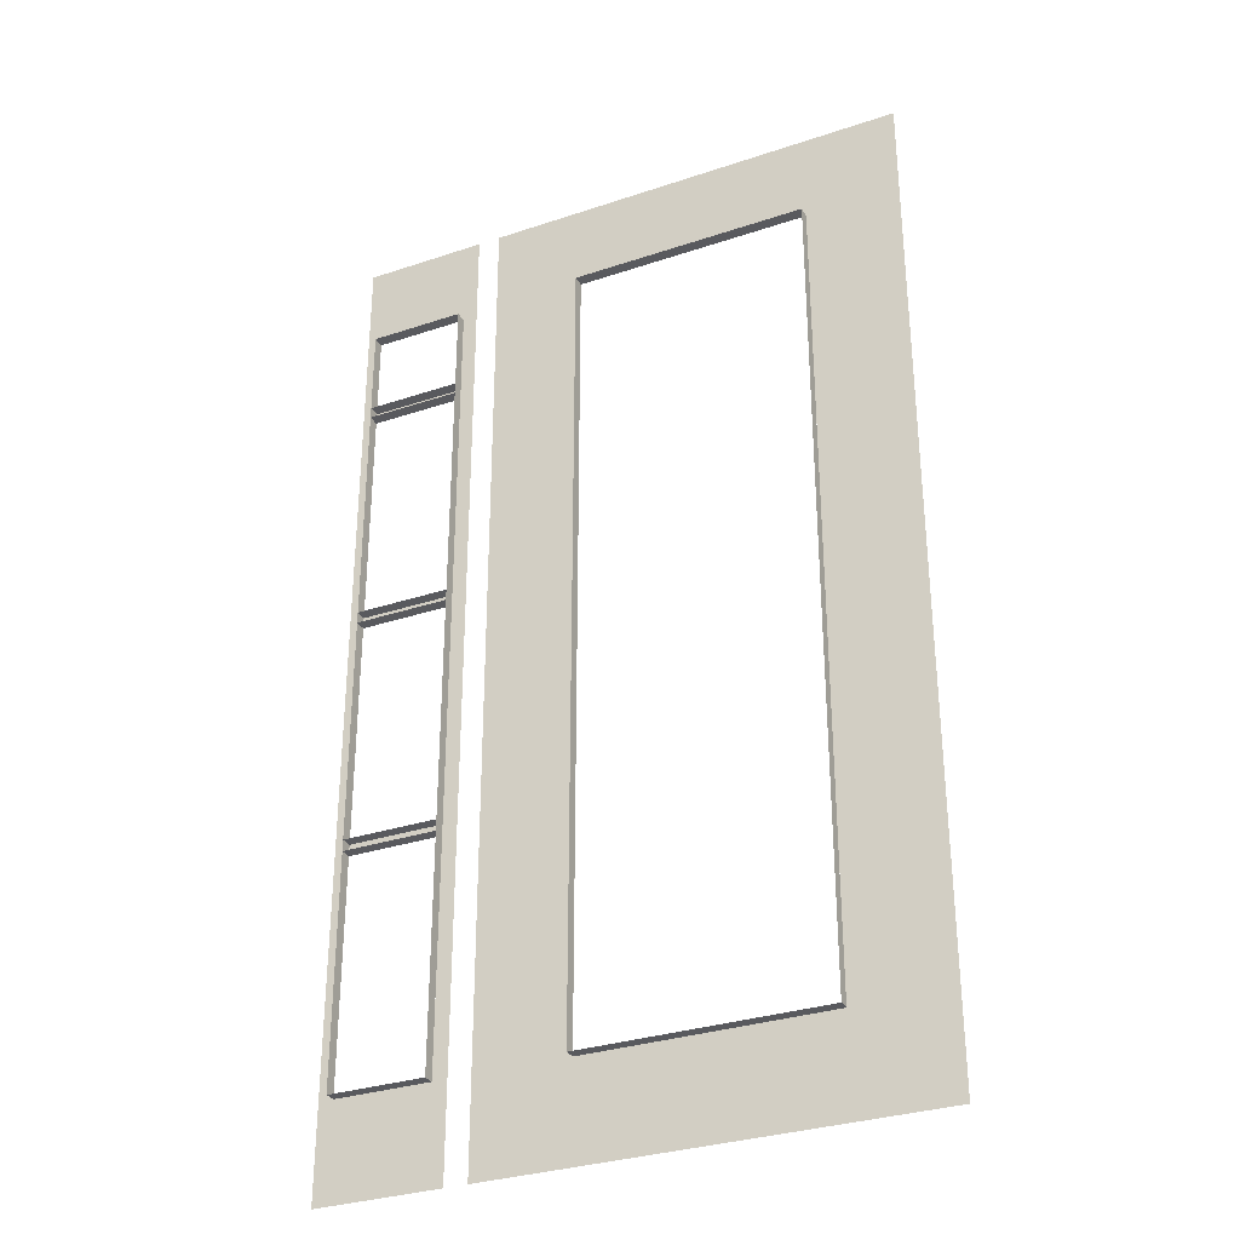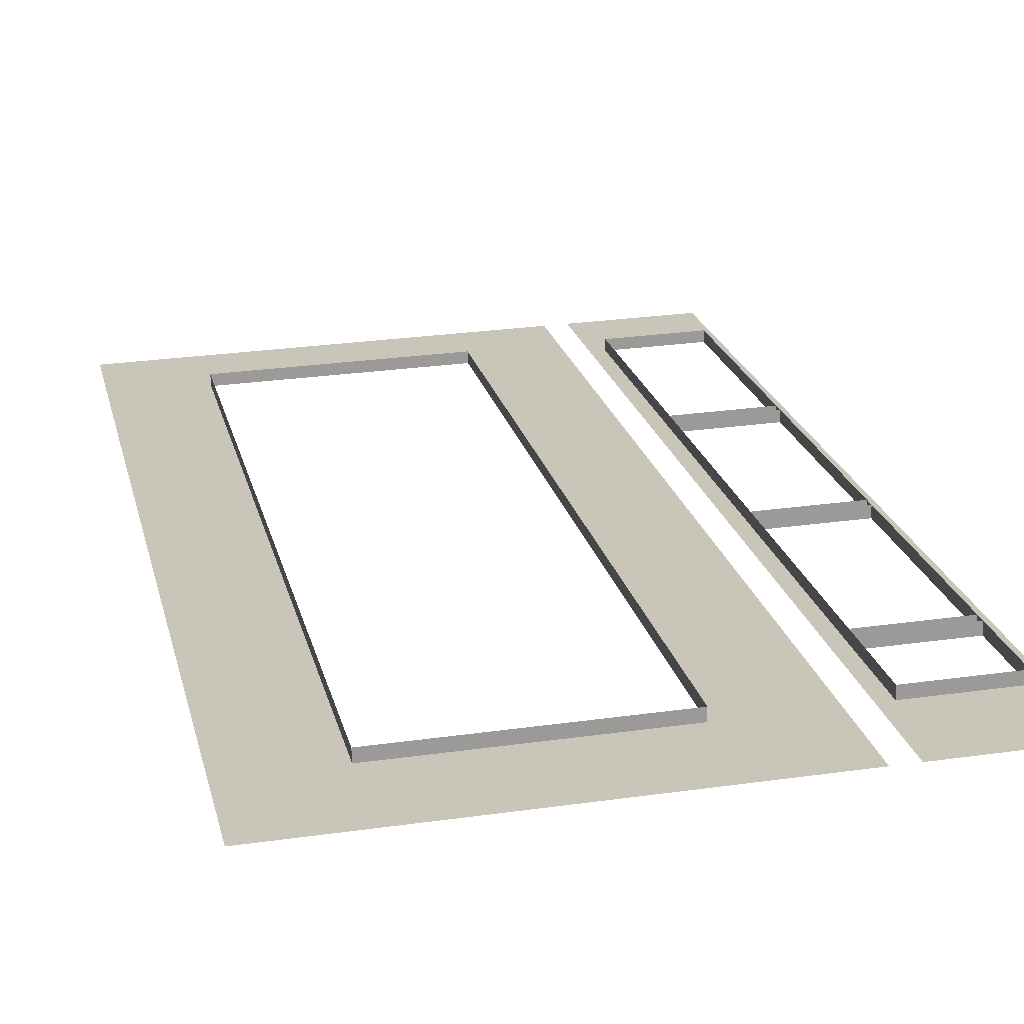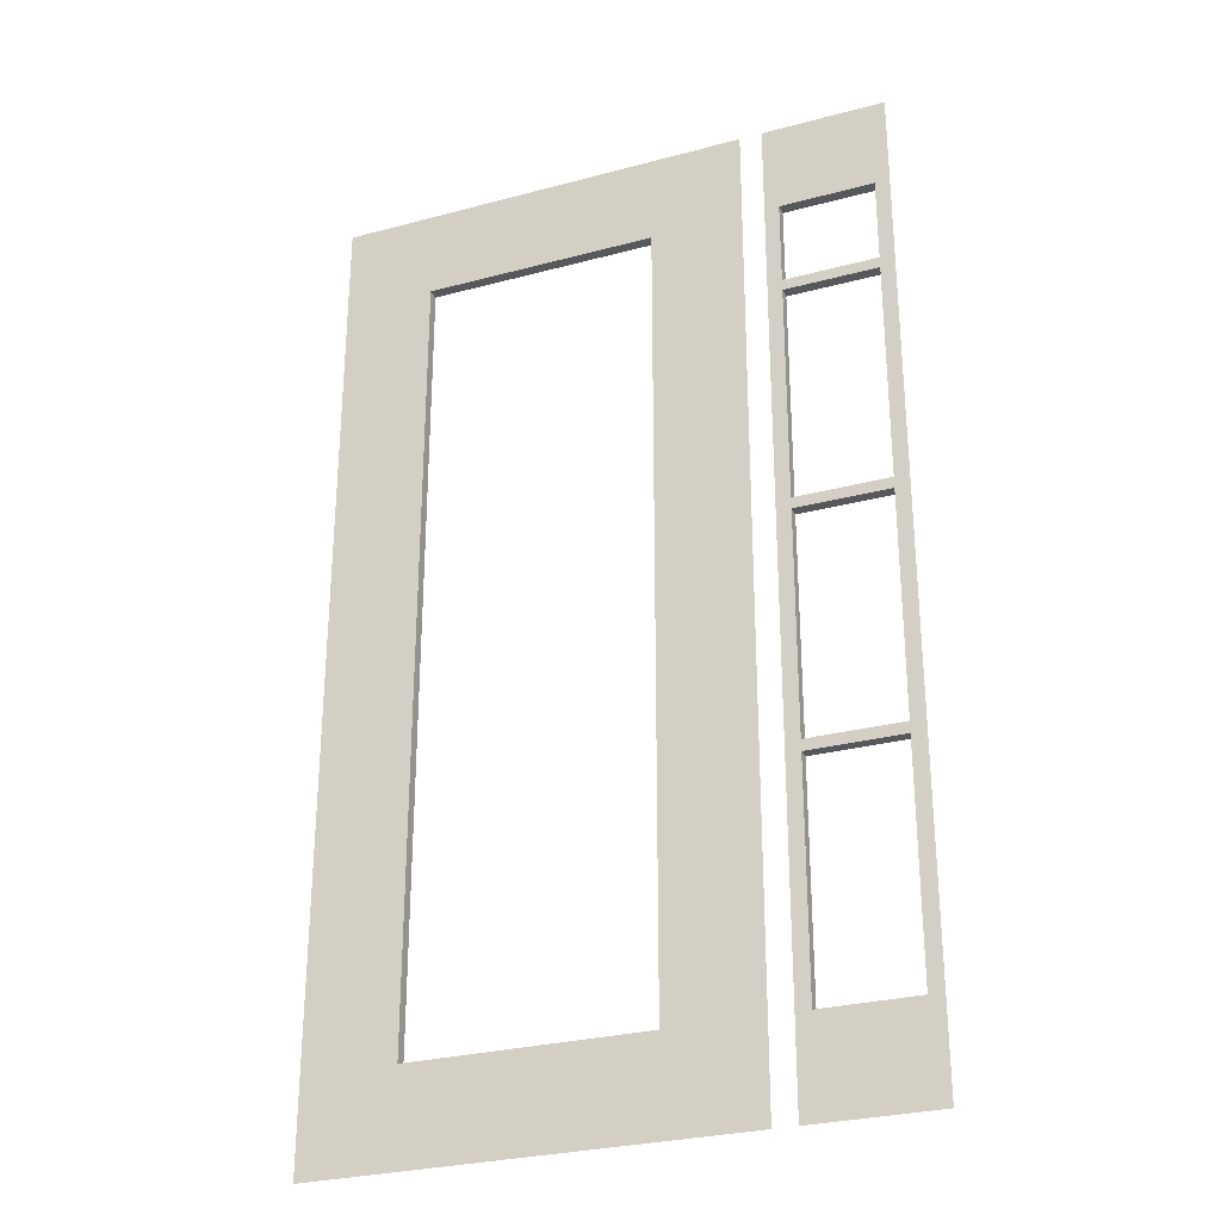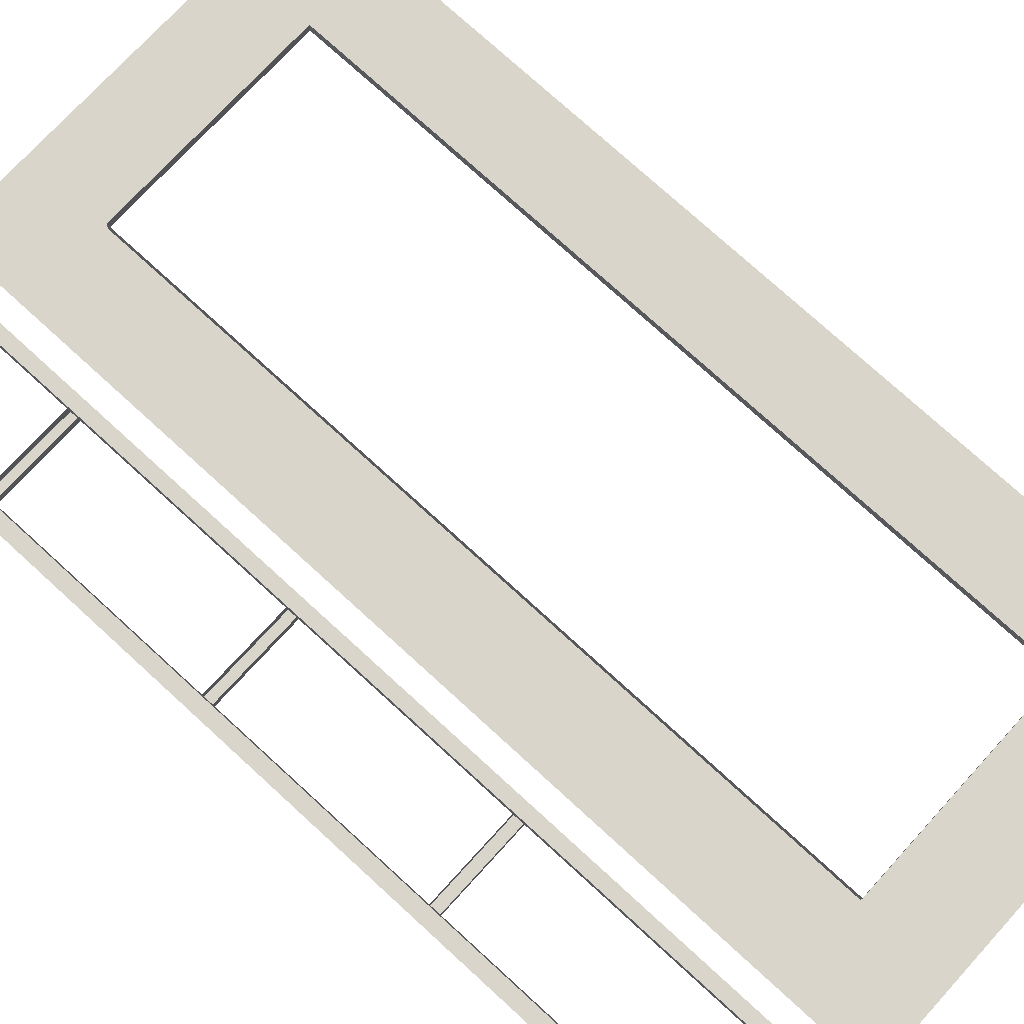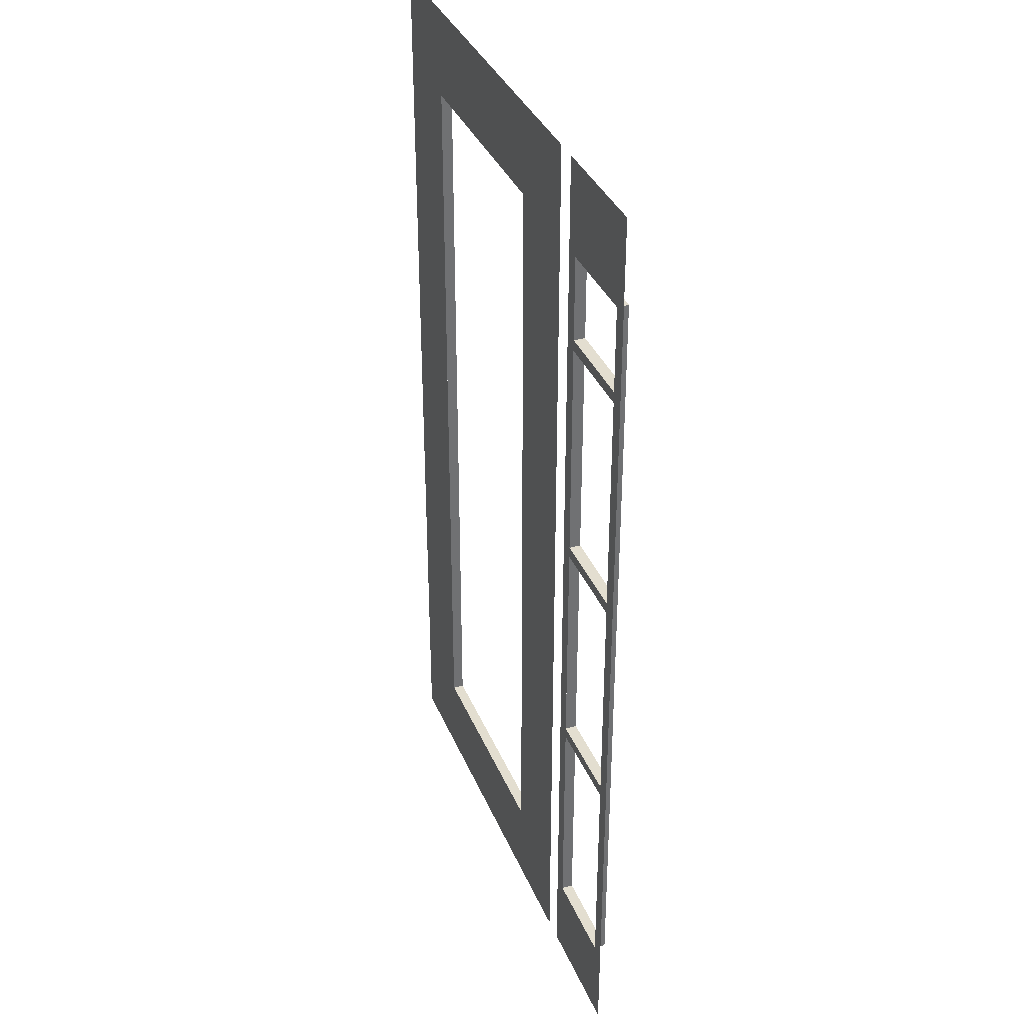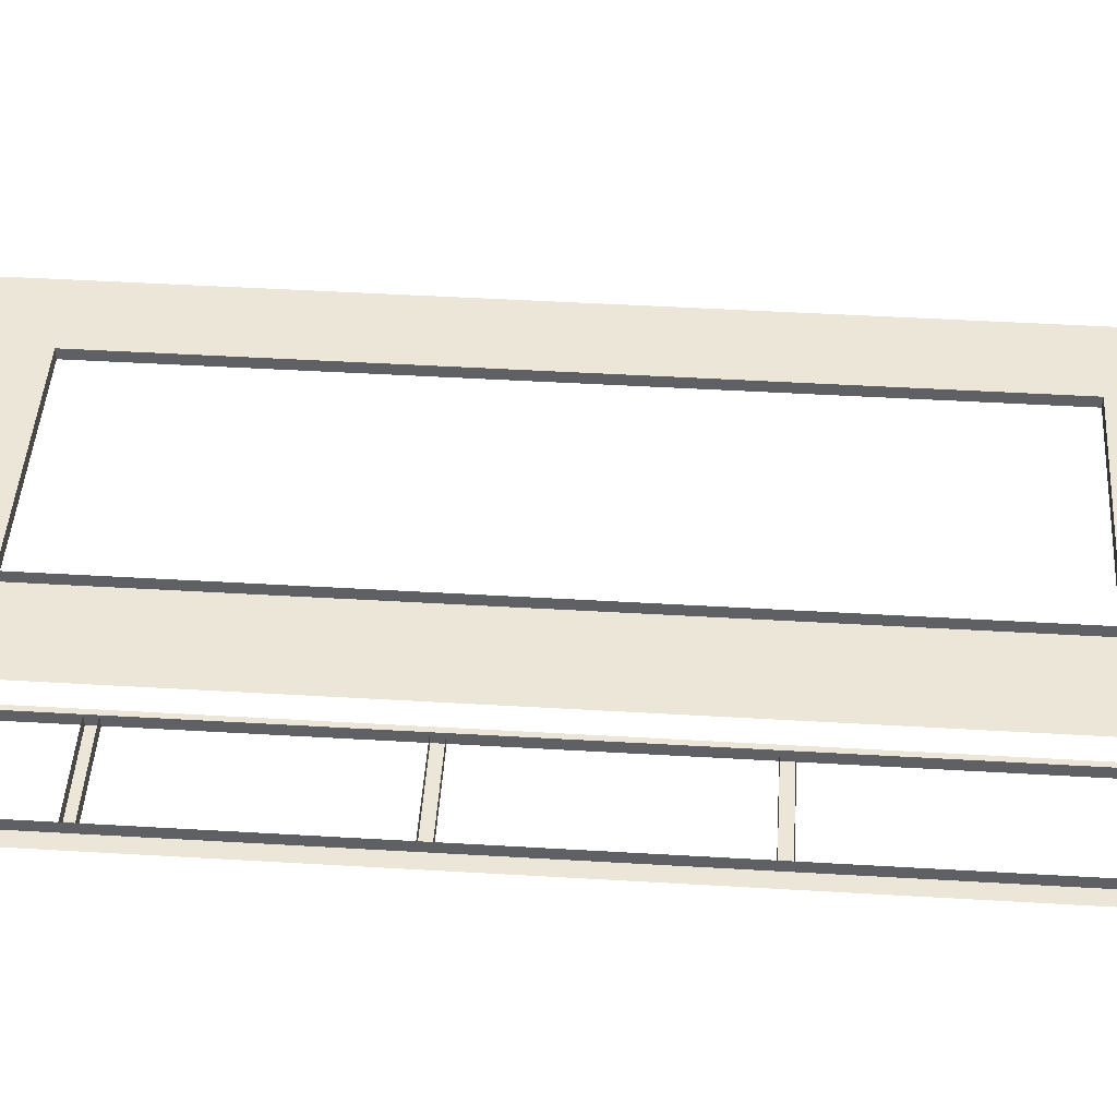
<metadata>
{"format":"obj","ext":"obj","renderer":"f3d","projection":"perspective","resolution":1024,"background":"white","views":[{"elev":-31.6,"azim":26.8,"up":"+Y"},{"elev":20.6,"azim":167.8,"up":"+Z"},{"elev":-28.6,"azim":-156.7,"up":"+Y"},{"elev":76.0,"azim":-47.6,"up":"+Z"},{"elev":35.8,"azim":-109.2,"up":"+Y"},{"elev":47.5,"azim":-86.2,"up":"+Z"}]}
</metadata>
<code>
o fh3-doors-front-standard-x-frame
v 20.09 2.99 -206.9
v 21.77 2.99 -207
v 21.77 2.33 -207
v 20.09 2.33 -206.9
v 20.09 2.99 -206.8
v 21.77 2.99 -206.9
v 19.43 9.33 -206.9
v 20.09 9.33 -206.9
v 19.43 2.33 -206.9
v 21.77 9.33 -207
v 21.77 8.67 -207
v 20.09 8.67 -206.9
v 22.43 9.33 -207
v 22.43 2.33 -207
v 20.09 8.67 -206.8
v 21.77 8.67 -206.9
v 19.17 9.33 -206.9
v 19.27 9.33 -206.9
v 19.27 2.33 -206.9
v 19.17 2.33 -206.9
v 19.17 2.99 -206.9
v 18.49 2.99 -206.9
v 18.5 2.99 -206.8
v 19.17 2.99 -206.8
v 18.49 2.33 -206.9
v 18.49 6.37 -206.9
v 19.17 6.37 -206.9
v 19.17 6.29 -206.9
v 18.49 6.29 -206.9
v 19.17 6.29 -206.8
v 18.5 6.29 -206.8
v 18.5 6.37 -206.8
v 19.17 6.37 -206.8
v 18.49 8.058 -206.9
v 18.5 8.058 -206.8
v 19.17 8.058 -206.8
v 19.17 8.058 -206.9
v 19.17 7.978 -206.9
v 19.17 7.978 -206.8
v 18.5 7.978 -206.8
v 18.49 7.978 -206.9
v 18.49 4.602 -206.9
v 18.49 4.682 -206.9
v 19.17 4.682 -206.9
v 19.17 4.602 -206.9
v 18.5 4.682 -206.8
v 19.17 4.682 -206.8
v 19.17 4.602 -206.8
v 18.5 4.602 -206.8
v 19.17 8.67 -206.9
v 19.17 8.67 -206.8
v 18.49 8.67 -206.9
v 18.5 8.67 -206.8
v 18.49 9.33 -206.9
v 18.39 9.33 -206.9
v 18.39 2.33 -206.9
f 1 2 3 4
f 2 1 5 6
f 7 8 4 9
f 8 10 11 12
f 10 13 14 3
f 1 12 15 5
f 12 11 16 15
f 11 2 6 16
f 17 18 19 20
f 21 22 23 24
f 22 21 20 25
f 26 27 28 29
f 28 30 31 29
f 26 32 33 27
f 34 35 36 37
f 38 39 40 41
f 34 37 38 41
f 42 43 44 45
f 44 43 46 47
f 42 45 48 49
f 50 21 24 51
f 52 50 51 53
f 22 52 53 23
f 54 17 50 52
f 55 54 25 56

</code>
